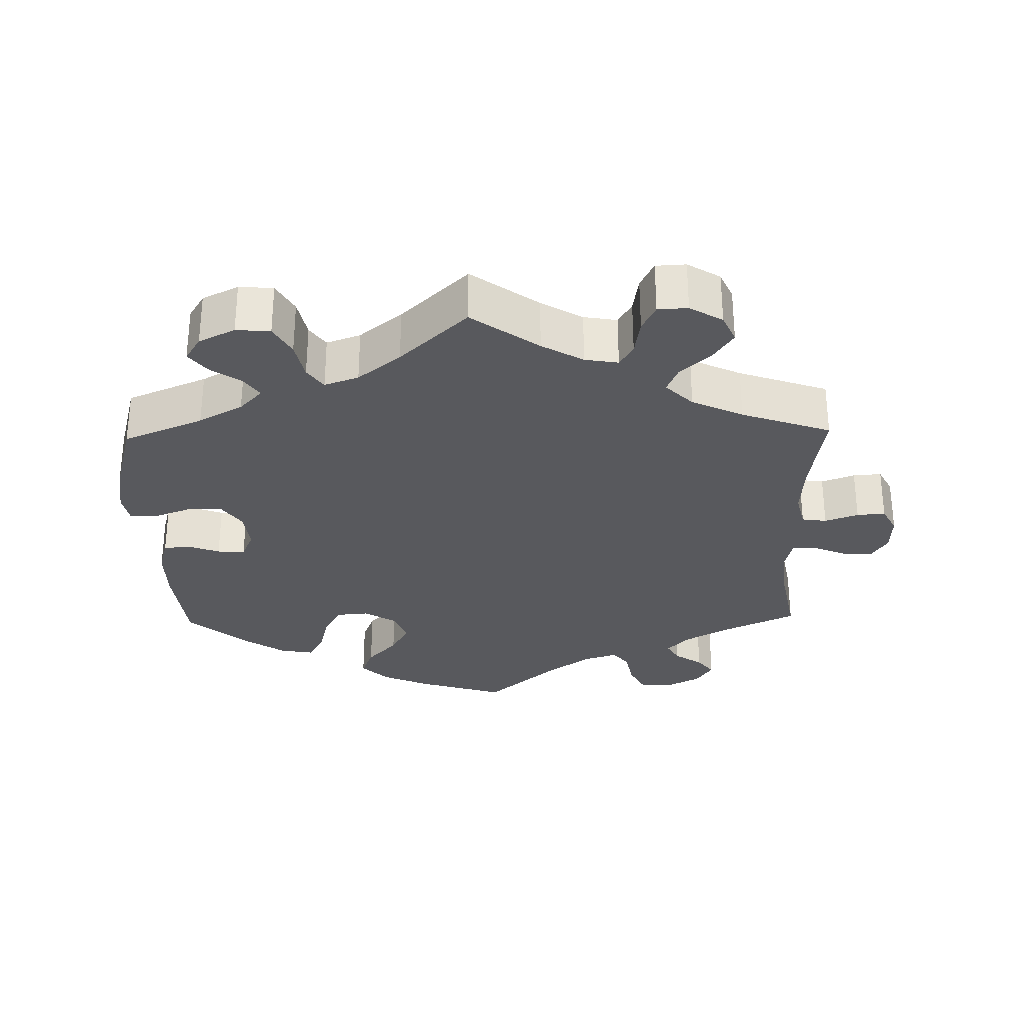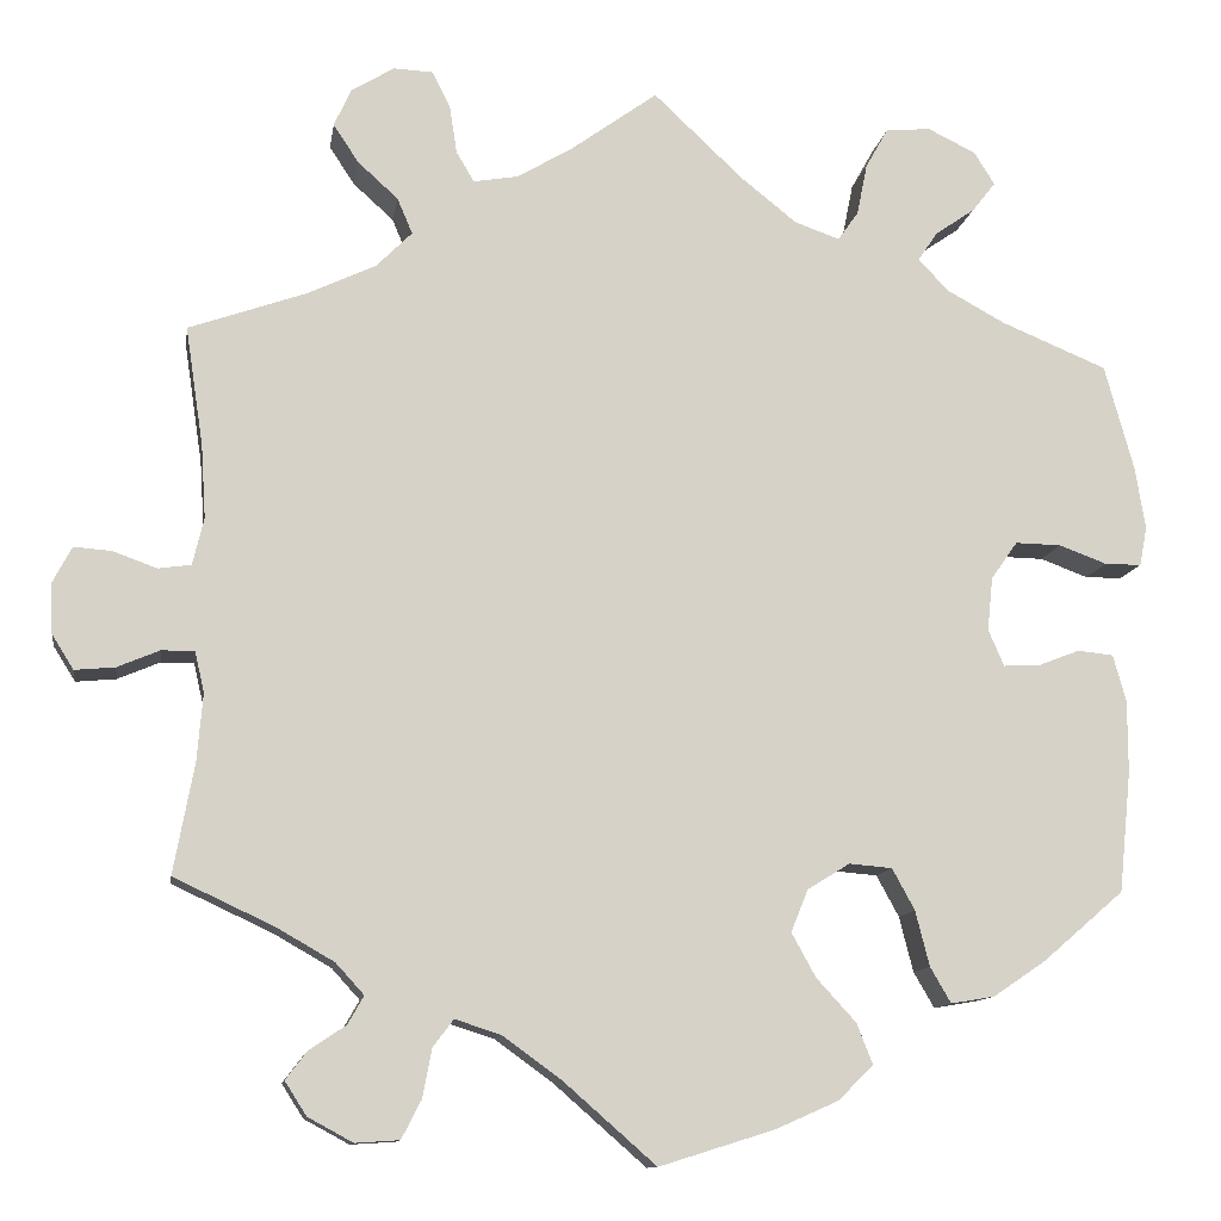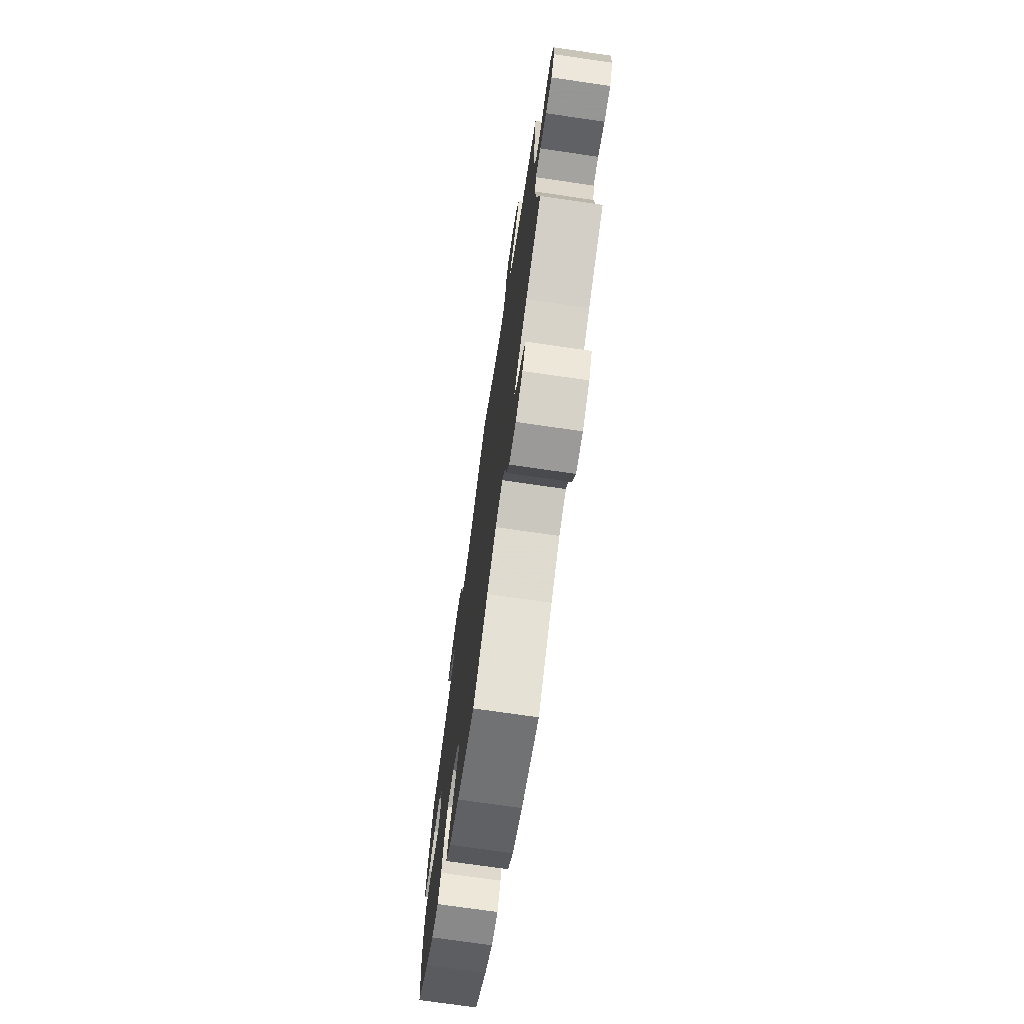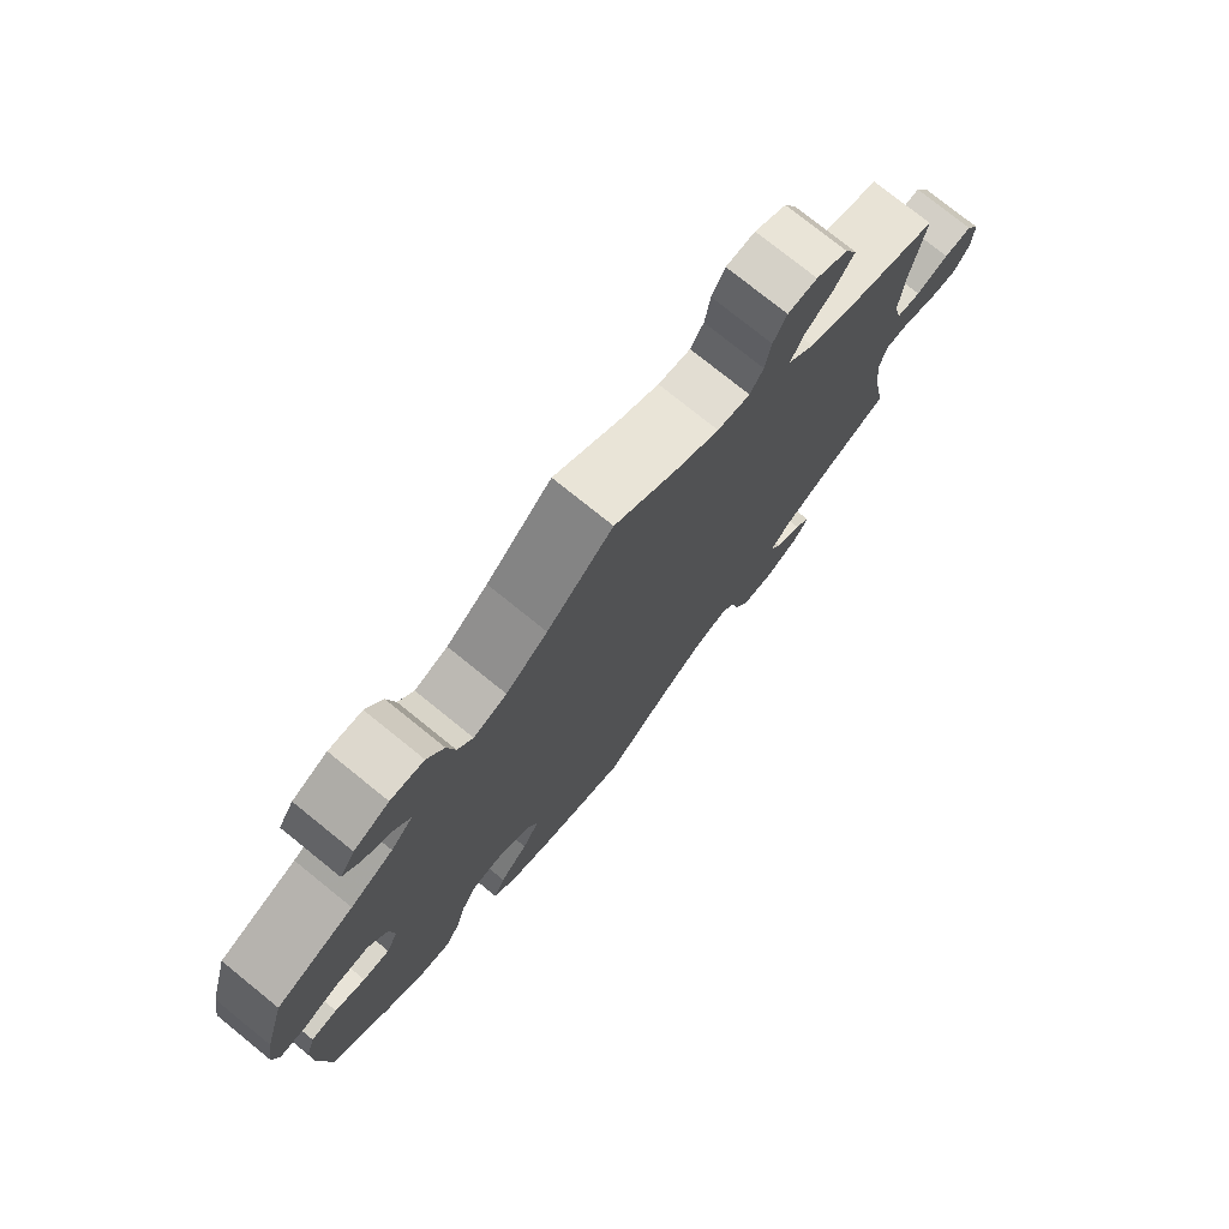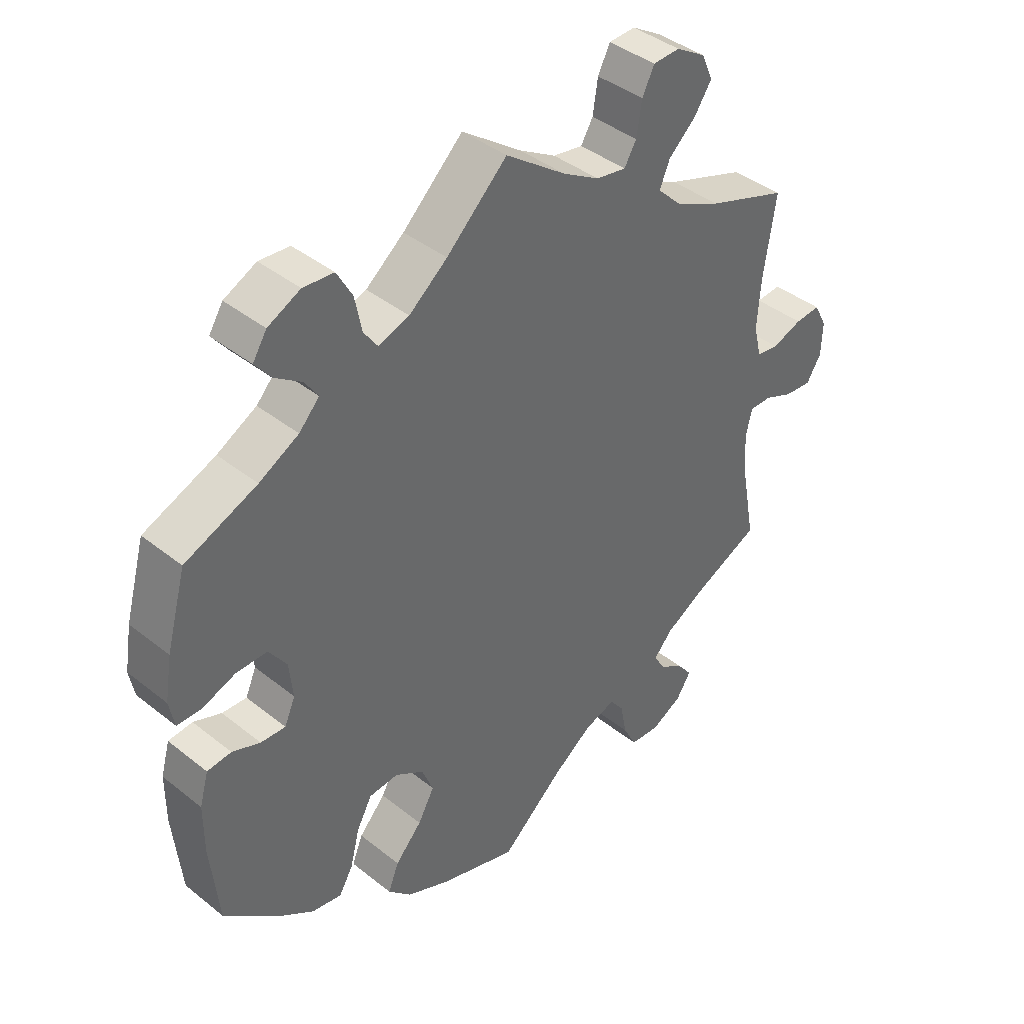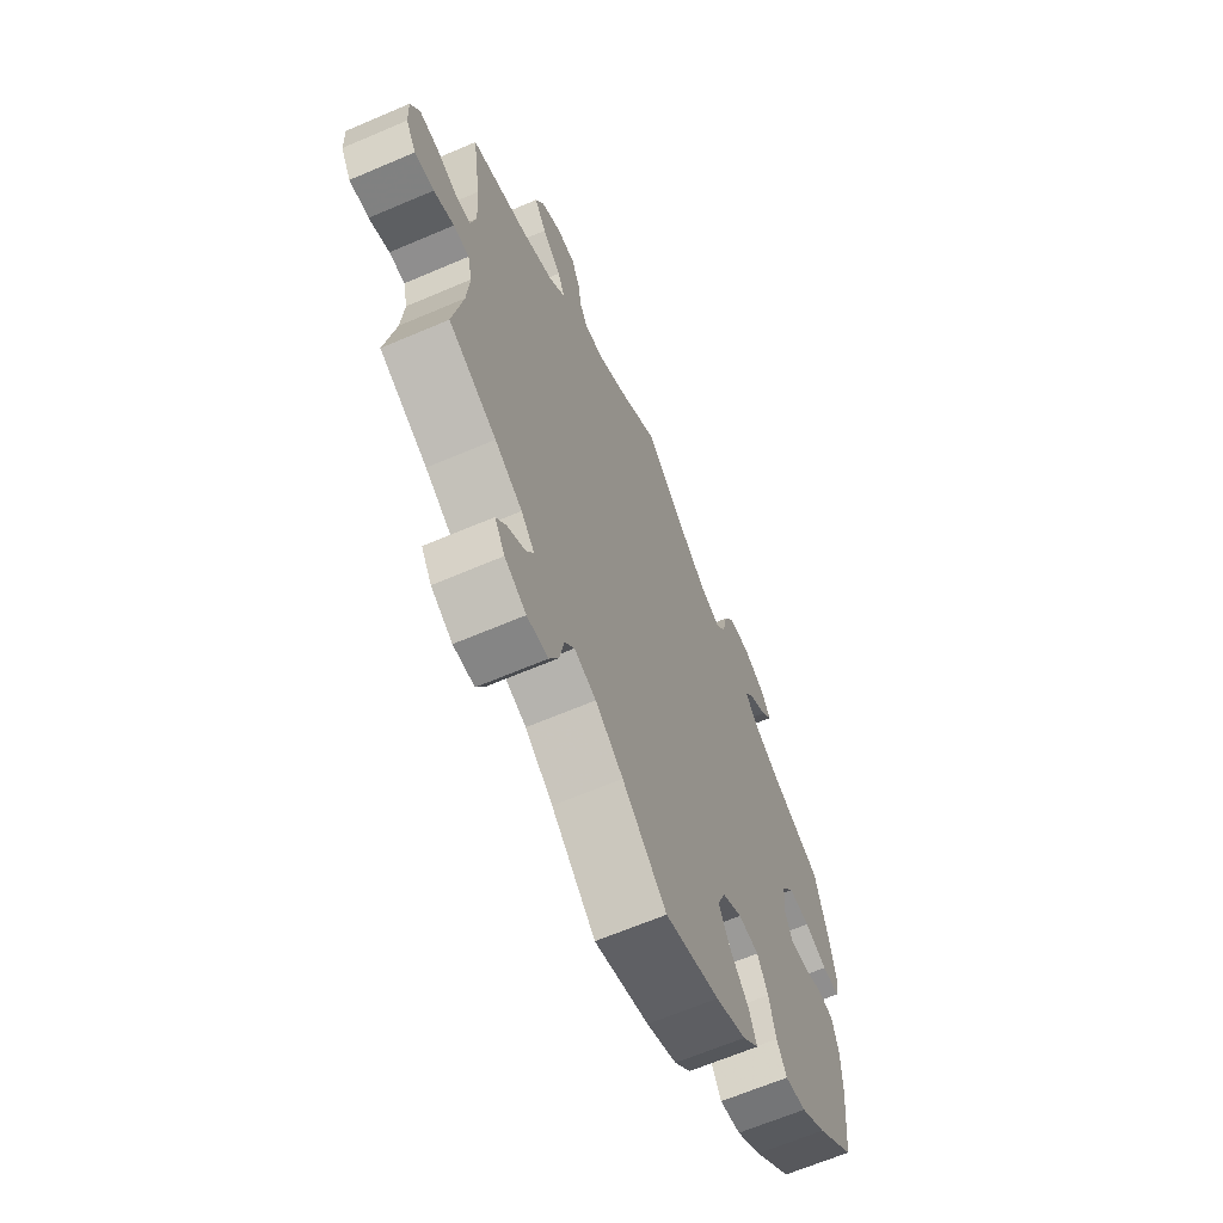
<metadata>
{"format":"obj","ext":"obj","renderer":"f3d","projection":"perspective","resolution":1024,"background":"white","views":[{"elev":-29.9,"azim":1.3,"up":"+Y"},{"elev":-11.4,"azim":171.4,"up":"+Z"},{"elev":-73.0,"azim":81.7,"up":"+Z"},{"elev":76.6,"azim":-51.1,"up":"+Z"},{"elev":40.8,"azim":-45.8,"up":"+Z"},{"elev":-65.0,"azim":113.3,"up":"+Z"}]}
</metadata>
<code>
v -0.387 0.07 0.336
v -0.325 0.07 0.37
v -0.293 0.07 0.404
v -0.314 0.07 0.435
v -0.356 0.07 0.464
v -0.381 0.07 0.496
v -0.359 0.07 0.531
v -0.308 0.07 0.556
v -0.26 0.07 0.552
v -0.236 0.07 0.509
v -0.225 0.07 0.454
v -0.203 0.07 0.423
v -0.155 0.07 0.44
v -0.095 0.07 0.488
v 0 0.07 0.578
v 0.094 0.07 0.51
v 0.152 0.07 0.476
v 0.199 0.07 0.468
v 0.218 0.07 0.5
v 0.226 0.07 0.552
v 0.245 0.07 0.59
v 0.287 0.07 0.592
v 0.333 0.07 0.564
v 0.351 0.07 0.524
v 0.324 0.07 0.483
v 0.281 0.07 0.444
v 0.265 0.07 0.406
v 0.303 0.07 0.368
v 0.375 0.07 0.334
v 0.501 0.07 0.29
v 0.482 0.07 0.163
v 0.477 0.07 0.085
v 0.489 0.07 0.035
v 0.524 0.07 0.03
v 0.571 0.07 0.047
v 0.611 0.07 0.05
v 0.631 0.07 0.012
v 0.629 0.07 -0.042
v 0.606 0.07 -0.079
v 0.563 0.07 -0.075
v 0.518 0.07 -0.056
v 0.483 0.07 -0.056
v 0.473 0.07 -0.099
v 0.479 0.07 -0.171
v 0.501 0.07 -0.289
v 0.394 0.07 -0.339
v 0.333 0.07 -0.374
v 0.303 0.07 -0.407
v 0.32 0.07 -0.437
v 0.359 0.07 -0.463
v 0.382 0.07 -0.493
v 0.359 0.07 -0.529
v 0.311 0.07 -0.555
v 0.264 0.07 -0.552
v 0.243 0.07 -0.511
v 0.233 0.07 -0.459
v 0.211 0.07 -0.43
v 0.162 0.07 -0.446
v 0.1 0.07 -0.491
v 0.001 0.07 -0.578
v -0.121 0.07 -0.54
v -0.189 0.07 -0.51
v -0.226 0.07 -0.473
v -0.209 0.07 -0.43
v -0.167 0.07 -0.384
v -0.141 0.07 -0.337
v -0.159 0.07 -0.292
v -0.204 0.07 -0.264
v -0.25 0.07 -0.268
v -0.274 0.07 -0.312
v -0.289 0.07 -0.371
v -0.311 0.07 -0.409
v -0.358 0.07 -0.401
v -0.414 0.07 -0.363
v -0.5 0.07 -0.289
v -0.513 0.07 -0.16
v -0.513 0.07 -0.083
v -0.499 0.07 -0.033
v -0.461 0.07 -0.029
v -0.417 0.07 -0.046
v -0.378 0.07 -0.048
v -0.361 0.07 -0.009
v -0.367 0.07 0.048
v -0.395 0.07 0.088
v -0.444 0.07 0.087
v -0.495 0.07 0.068
v -0.534 0.07 0.068
v -0.542 0.07 0.11
v -0.531 0.07 0.177
v -0.5 0.07 0.289
v -0.387 0 0.336
v -0.325 0 0.37
v -0.293 0 0.404
v -0.314 0 0.435
v -0.356 0 0.464
v -0.381 0 0.496
v -0.359 0 0.531
v -0.308 0 0.556
v -0.26 0 0.552
v -0.236 0 0.509
v -0.225 0 0.454
v -0.203 0 0.423
v -0.155 0 0.44
v -0.095 0 0.488
v 0 0 0.578
v 0.094 0 0.51
v 0.152 0 0.476
v 0.199 0 0.468
v 0.218 0 0.5
v 0.226 0 0.552
v 0.245 0 0.59
v 0.287 0 0.592
v 0.333 0 0.564
v 0.351 0 0.524
v 0.324 0 0.483
v 0.281 0 0.444
v 0.265 0 0.406
v 0.303 0 0.368
v 0.375 0 0.334
v 0.501 0 0.29
v 0.482 0 0.163
v 0.477 0 0.085
v 0.489 0 0.035
v 0.524 0 0.03
v 0.571 0 0.047
v 0.611 0 0.05
v 0.631 0 0.012
v 0.629 0 -0.042
v 0.606 0 -0.079
v 0.563 0 -0.075
v 0.518 0 -0.056
v 0.483 0 -0.056
v 0.473 0 -0.099
v 0.479 0 -0.171
v 0.501 0 -0.289
v 0.394 0 -0.339
v 0.333 0 -0.374
v 0.303 0 -0.407
v 0.32 0 -0.437
v 0.359 0 -0.463
v 0.382 0 -0.493
v 0.359 0 -0.529
v 0.311 0 -0.555
v 0.264 0 -0.552
v 0.243 0 -0.511
v 0.233 0 -0.459
v 0.211 0 -0.43
v 0.162 0 -0.446
v 0.1 0 -0.491
v 0.001 0 -0.578
v -0.121 0 -0.54
v -0.189 0 -0.51
v -0.226 0 -0.473
v -0.209 0 -0.43
v -0.167 0 -0.384
v -0.141 0 -0.337
v -0.159 0 -0.292
v -0.204 0 -0.264
v -0.25 0 -0.268
v -0.274 0 -0.312
v -0.289 0 -0.371
v -0.311 0 -0.409
v -0.358 0 -0.401
v -0.414 0 -0.363
v -0.5 0 -0.289
v -0.513 0 -0.16
v -0.513 0 -0.083
v -0.499 0 -0.033
v -0.461 0 -0.029
v -0.417 0 -0.046
v -0.378 0 -0.048
v -0.361 0 -0.009
v -0.367 0 0.048
v -0.395 0 0.088
v -0.444 0 0.087
v -0.495 0 0.068
v -0.534 0 0.068
v -0.542 0 0.11
v -0.531 0 0.177
v -0.5 0 0.289
f 89 90 1
f 88 89 1 2
f 85 86 87 88
f 84 85 88 2
f 83 84 2 3
f 82 83 3
f 77 78 79 80
f 77 80 81
f 76 77 81
f 75 76 81
f 74 75 81
f 73 74 81 82
f 70 71 72 73
f 69 70 73 82
f 62 63 64 65
f 62 65 66
f 59 60 61 62
f 58 59 62 66
f 57 58 66 67
f 53 54 55 56
f 53 56 57
f 52 53 57
f 49 50 51 52
f 48 49 52 57
f 47 48 57 67
f 44 45 46
f 43 44 46 47
f 42 43 47 67
f 38 39 40 41
f 38 41 42
f 37 38 42
f 34 35 36 37
f 33 34 37 42
f 32 33 42 67
f 29 30 31
f 28 29 31 32
f 27 28 32 67
f 23 24 25 26
f 21 22 23 26
f 19 20 21 26
f 18 19 26 27
f 17 18 27 67
f 14 15 16
f 13 14 16 17
f 12 13 17 67
f 8 9 10 11
f 4 5 6 7
f 3 4 7 8
f 68 69 82 3
f 11 12 67 68
f 3 8 11 68
f 91 180 179
f 92 91 179 178
f 178 177 176 175
f 92 178 175 174
f 93 92 174 173
f 93 173 172
f 170 169 168 167
f 171 170 167
f 171 167 166
f 171 166 165
f 171 165 164
f 172 171 164 163
f 163 162 161 160
f 172 163 160 159
f 155 154 153 152
f 156 155 152
f 152 151 150 149
f 156 152 149 148
f 157 156 148 147
f 146 145 144 143
f 147 146 143
f 147 143 142
f 142 141 140 139
f 147 142 139 138
f 157 147 138 137
f 136 135 134
f 137 136 134 133
f 157 137 133 132
f 131 130 129 128
f 132 131 128
f 132 128 127
f 127 126 125 124
f 132 127 124 123
f 157 132 123 122
f 121 120 119
f 122 121 119 118
f 157 122 118 117
f 116 115 114 113
f 116 113 112 111
f 116 111 110 109
f 117 116 109 108
f 157 117 108 107
f 106 105 104
f 107 106 104 103
f 157 107 103 102
f 101 100 99 98
f 97 96 95 94
f 98 97 94 93
f 93 172 159 158
f 158 157 102 101
f 158 101 98 93
f 1 91 92 2
f 2 92 93 3
f 3 93 94 4
f 4 94 95 5
f 5 95 96 6
f 6 96 97 7
f 7 97 98 8
f 8 98 99 9
f 9 99 100 10
f 10 100 101 11
f 11 101 102 12
f 12 102 103 13
f 13 103 104 14
f 14 104 105 15
f 15 105 106 16
f 16 106 107 17
f 17 107 108 18
f 18 108 109 19
f 19 109 110 20
f 20 110 111 21
f 21 111 112 22
f 22 112 113 23
f 23 113 114 24
f 24 114 115 25
f 25 115 116 26
f 26 116 117 27
f 27 117 118 28
f 28 118 119 29
f 29 119 120 30
f 30 120 121 31
f 31 121 122 32
f 32 122 123 33
f 33 123 124 34
f 34 124 125 35
f 35 125 126 36
f 36 126 127 37
f 37 127 128 38
f 38 128 129 39
f 39 129 130 40
f 40 130 131 41
f 41 131 132 42
f 42 132 133 43
f 43 133 134 44
f 44 134 135 45
f 45 135 136 46
f 46 136 137 47
f 47 137 138 48
f 48 138 139 49
f 49 139 140 50
f 50 140 141 51
f 51 141 142 52
f 52 142 143 53
f 53 143 144 54
f 54 144 145 55
f 55 145 146 56
f 56 146 147 57
f 57 147 148 58
f 58 148 149 59
f 59 149 150 60
f 60 150 151 61
f 61 151 152 62
f 62 152 153 63
f 63 153 154 64
f 64 154 155 65
f 65 155 156 66
f 66 156 157 67
f 67 157 158 68
f 68 158 159 69
f 69 159 160 70
f 70 160 161 71
f 71 161 162 72
f 72 162 163 73
f 73 163 164 74
f 74 164 165 75
f 75 165 166 76
f 76 166 167 77
f 77 167 168 78
f 78 168 169 79
f 79 169 170 80
f 80 170 171 81
f 81 171 172 82
f 82 172 173 83
f 83 173 174 84
f 84 174 175 85
f 85 175 176 86
f 86 176 177 87
f 87 177 178 88
f 88 178 179 89
f 89 179 180 90
f 90 180 91 1

</code>
